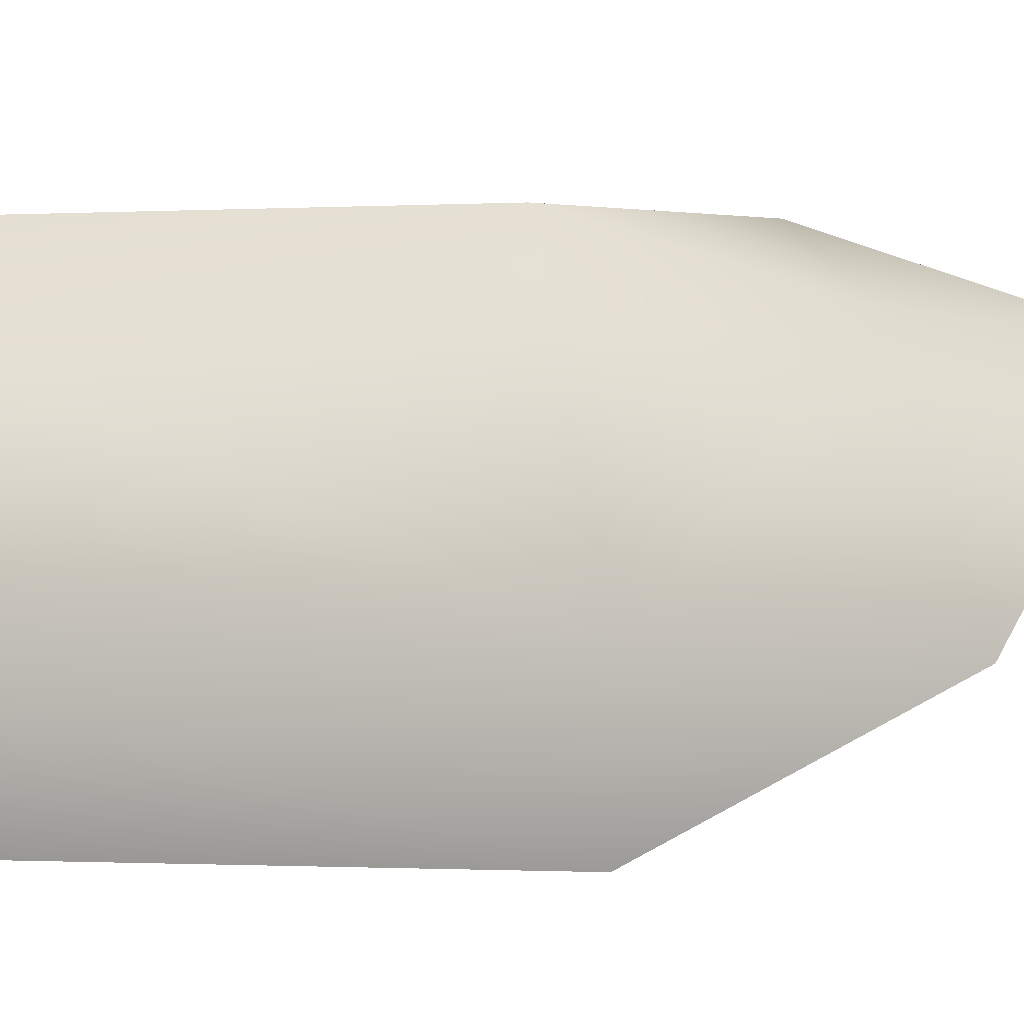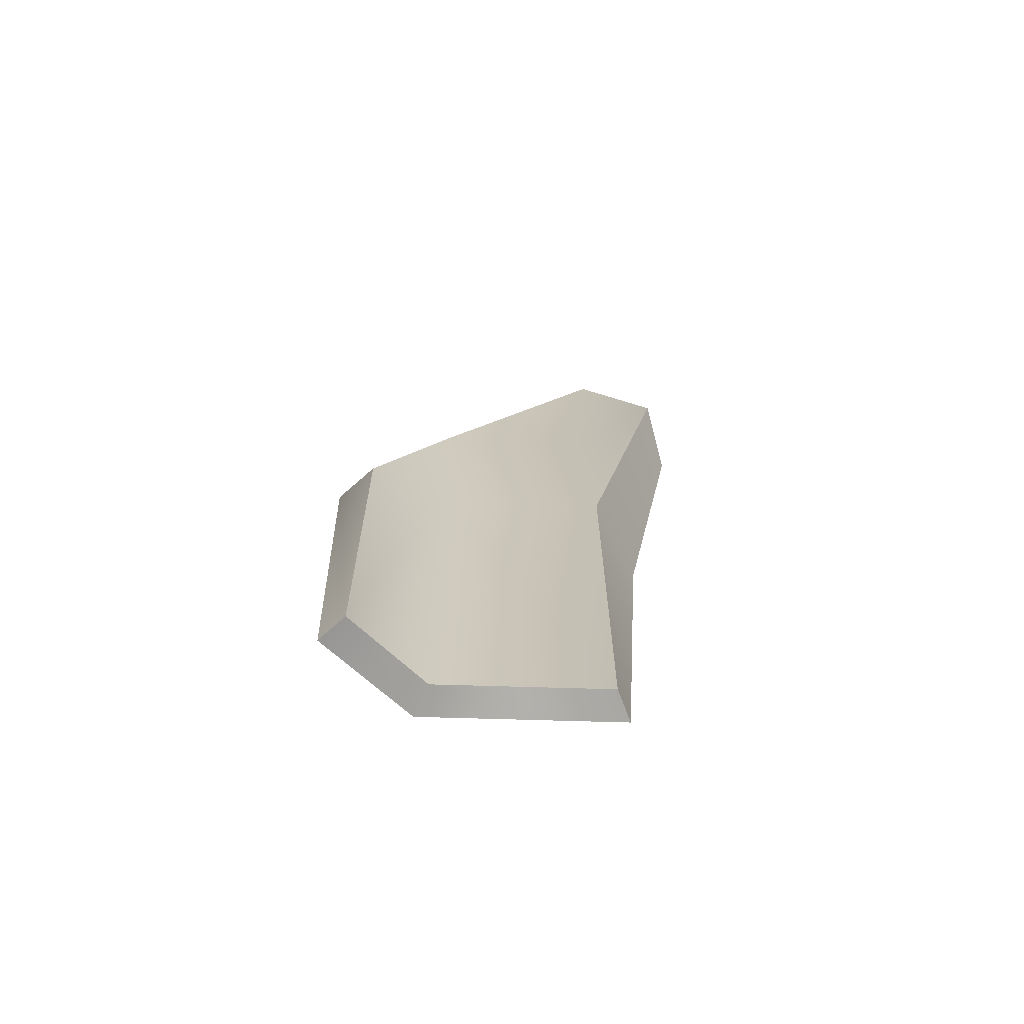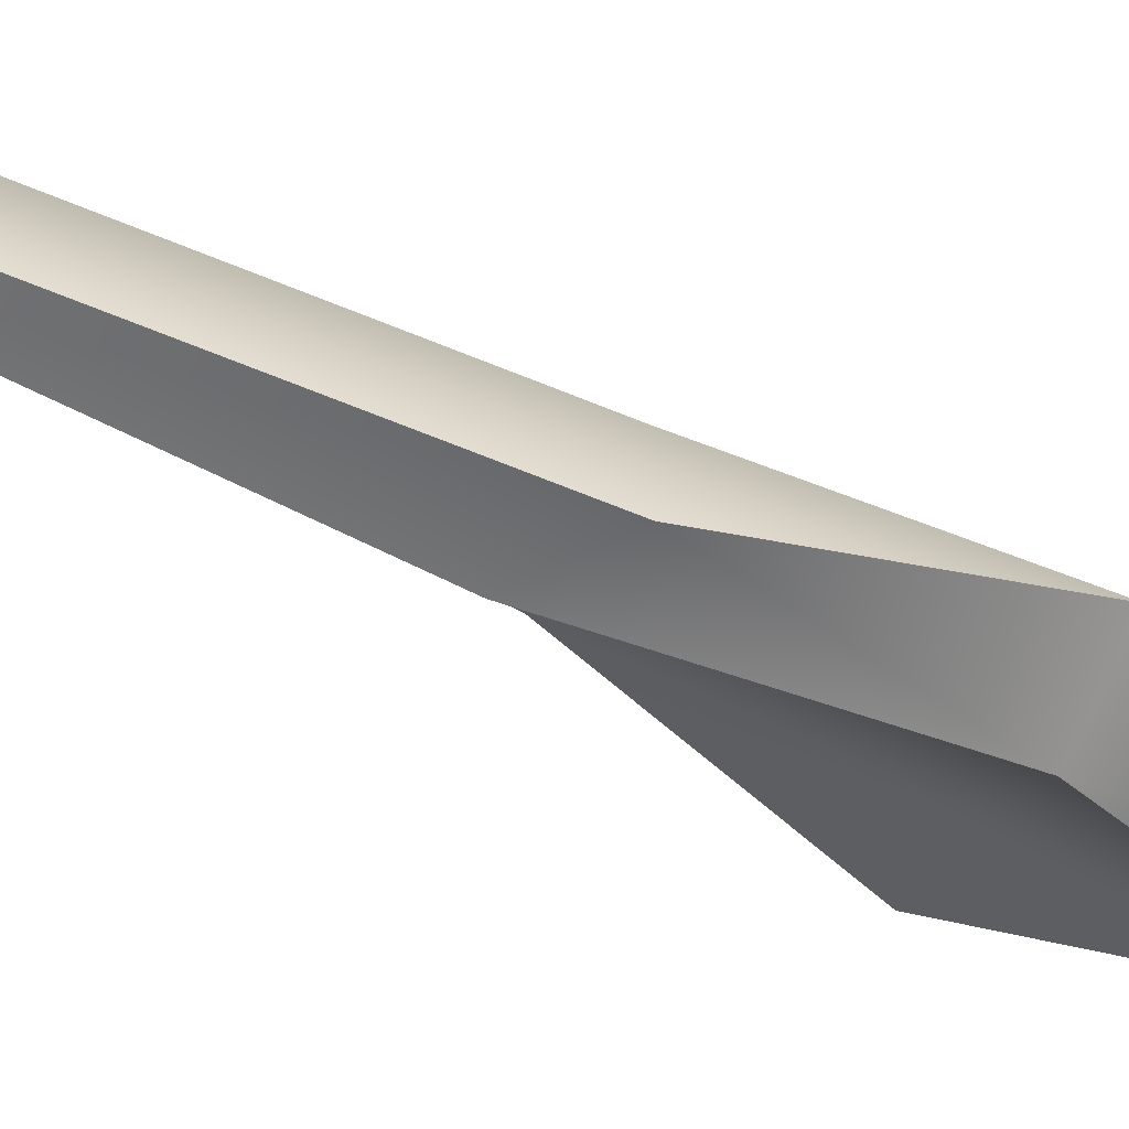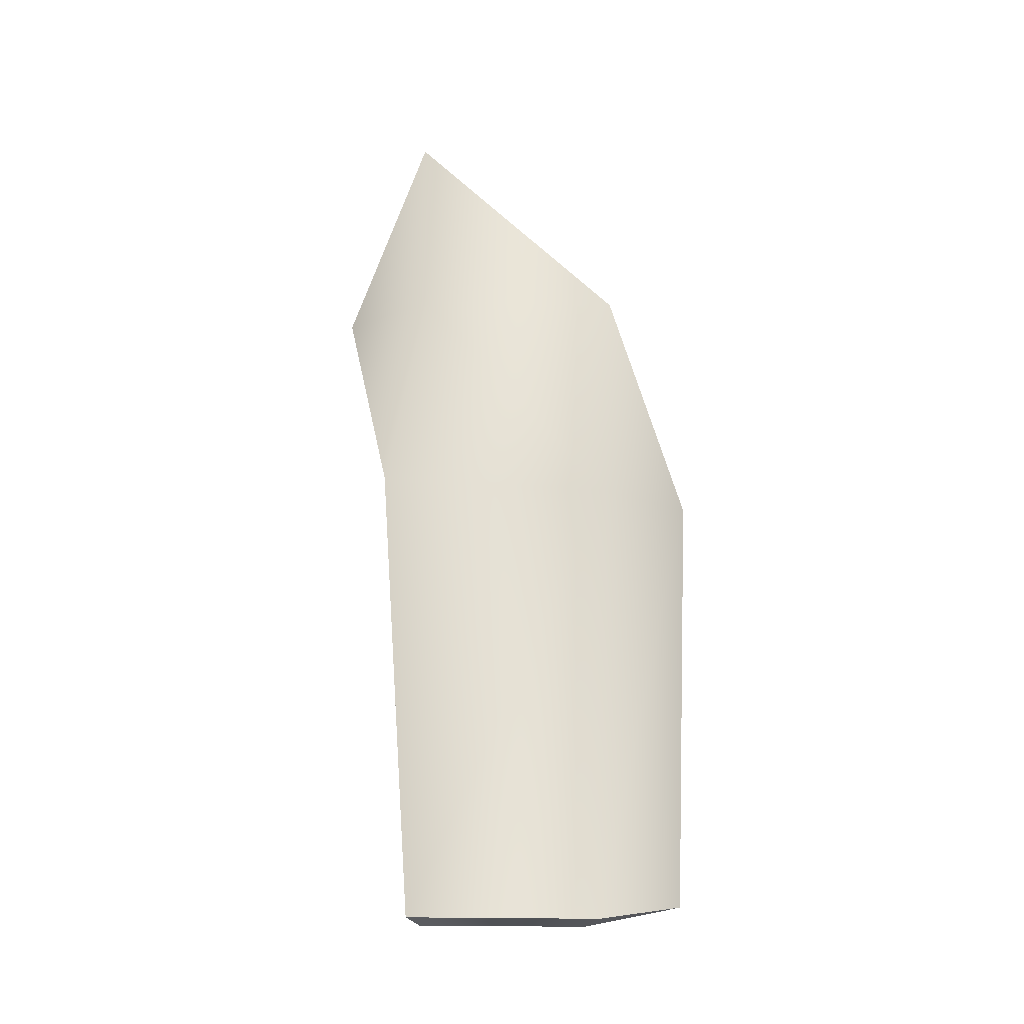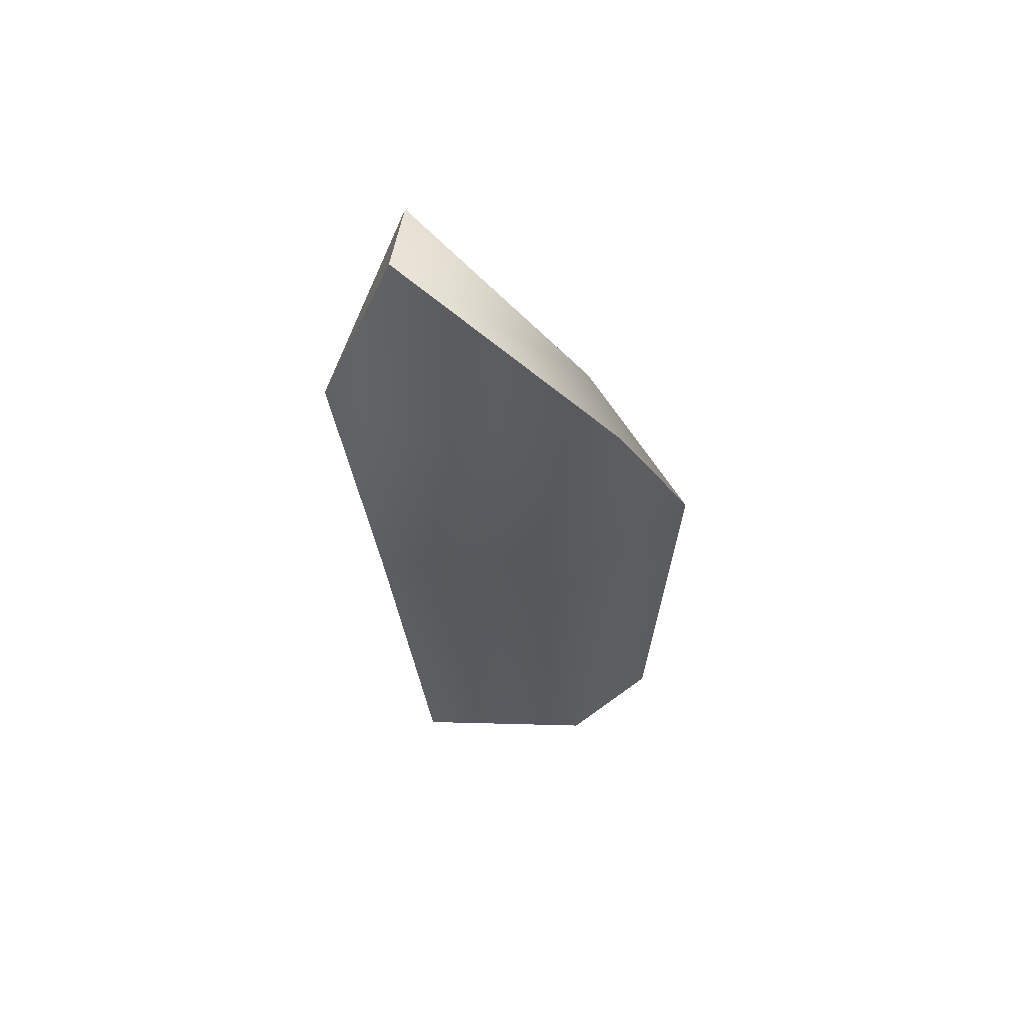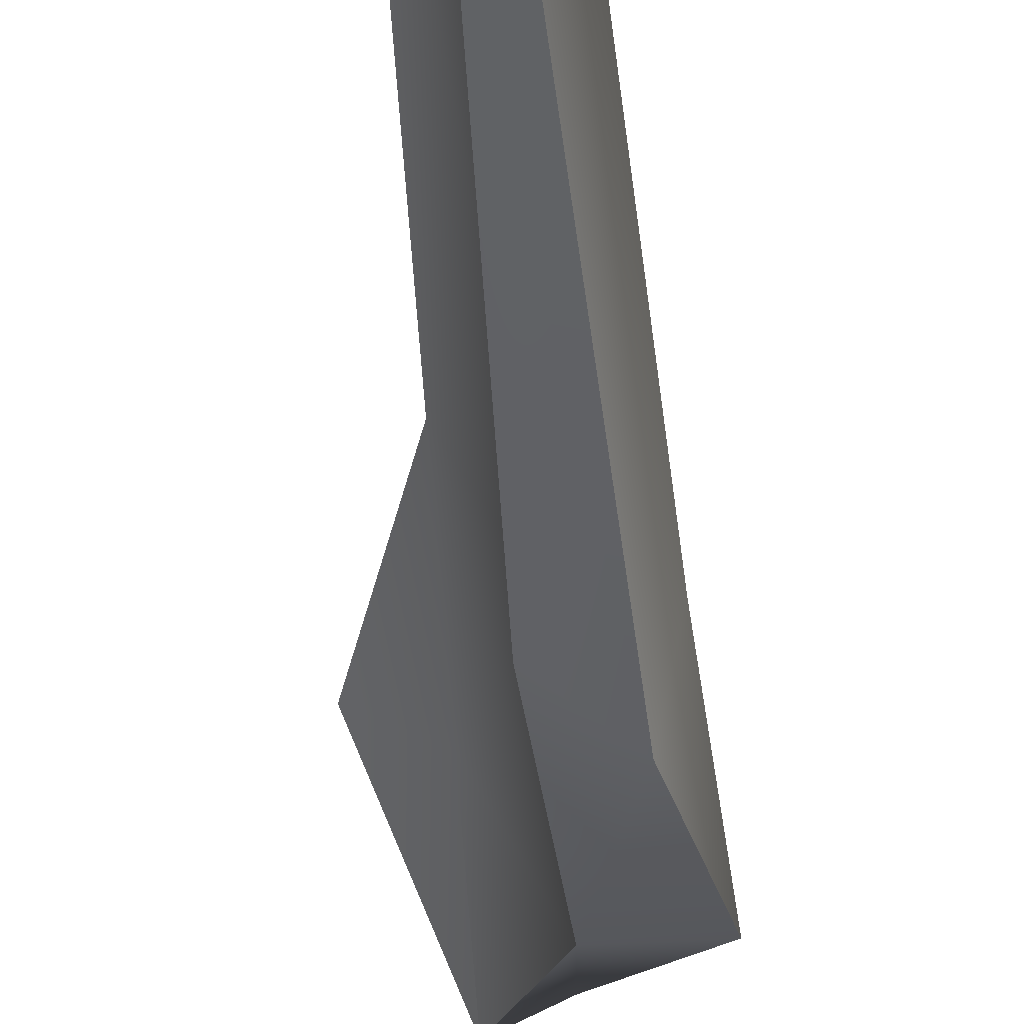
<metadata>
{"format":"obj","ext":"obj","renderer":"f3d","projection":"perspective","resolution":1024,"background":"white","views":[{"elev":-5.4,"azim":-128.3,"up":"+Y"},{"elev":-69.0,"azim":65.8,"up":"+Z"},{"elev":-78.5,"azim":-116.0,"up":"+Y"},{"elev":-29.6,"azim":-114.0,"up":"+Z"},{"elev":54.8,"azim":-110.9,"up":"+Z"},{"elev":-52.2,"azim":-177.4,"up":"+Y"}]}
</metadata>
<code>
g default
v -2.22 4.276 -8.822
v -3.14 2.056 -8.822
v -2.933 4.511 1e-06
v -1.917 3.973 -8.807
v -2.711 2.056 -8.807
v -2.891 0.7739 -8.449
v -2.496 0.949 -8.434
v -3.634 2.056 -2.941
v -2.718 4.961 -2.941
v -2.798 2.056 -2.927
v -1.978 4.034 -2.927
v -2.009 4.065 0.01217
v -2.772 4.539 2.941
v -2.04 4.095 2.952
v -1.899 5.276 1e-06
v -3.94 2.056 1e-06
v -3.382 0.6906 -2.816
v -2.841 2.056 0.01217
v -2.576 0.9137 -3.414
v -1.154 4.671 0.06365
g polySurface373
f 3 15 9
f 8 16 3 9
f 5 2 1 4
f 7 6 2 5
f 1 2 8 9
f 2 6 17 8
f 13 3 16
f 10 5 4 11
f 7 5 10 19
f 18 10 11 12
f 18 12 14
f 11 20 12
f 13 15 3
f 16 8 17
f 18 19 10
f 12 20 14
f 11 4 1 9
f 20 11 9 15
f 14 20 15 13
f 17 6 7 19
f 13 16 18 14
f 18 17 19
f 16 17 18

</code>
